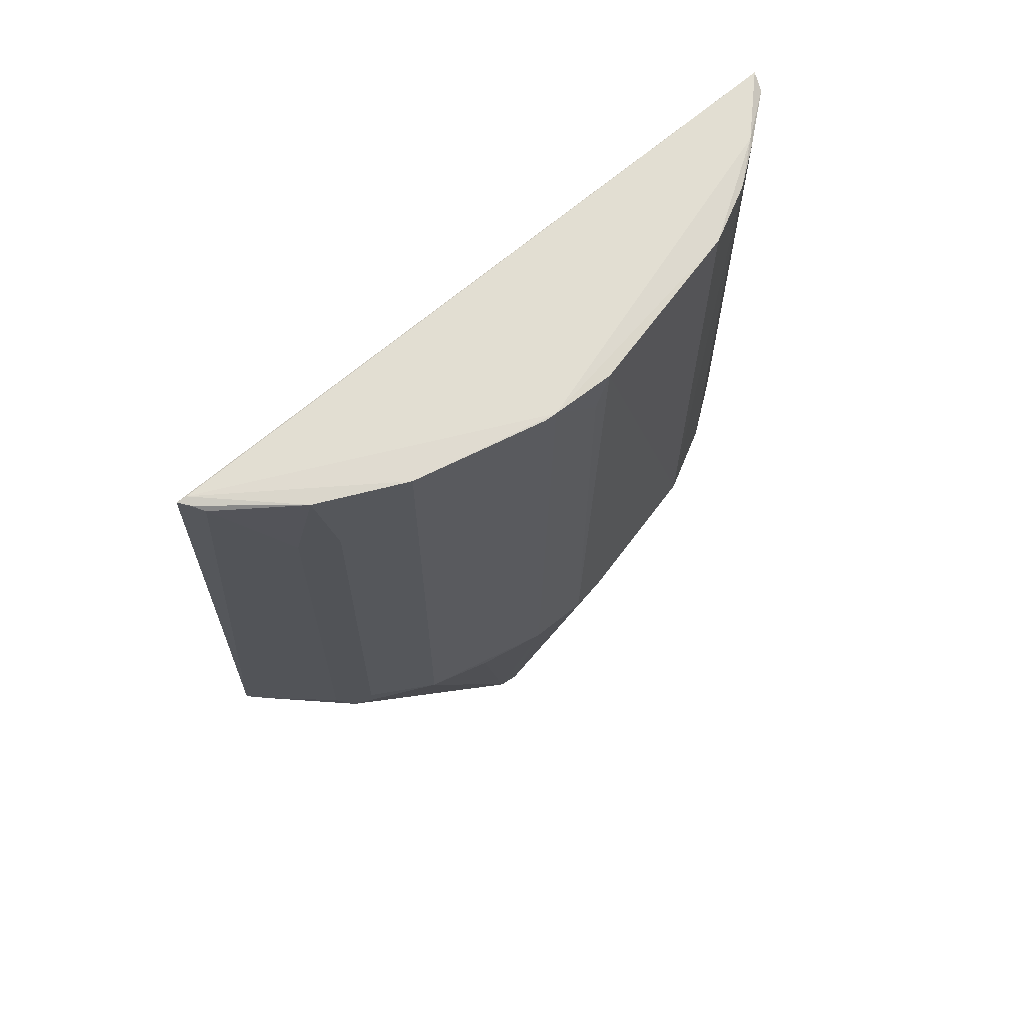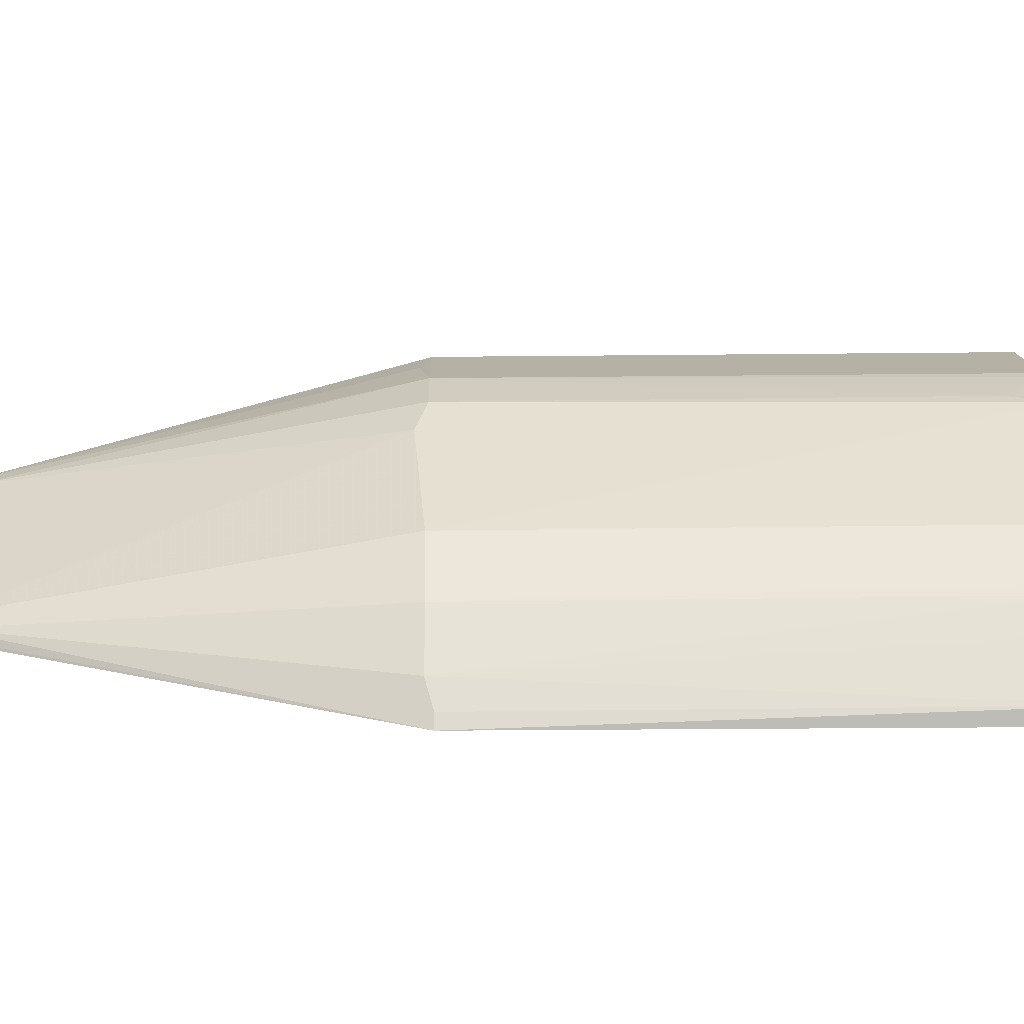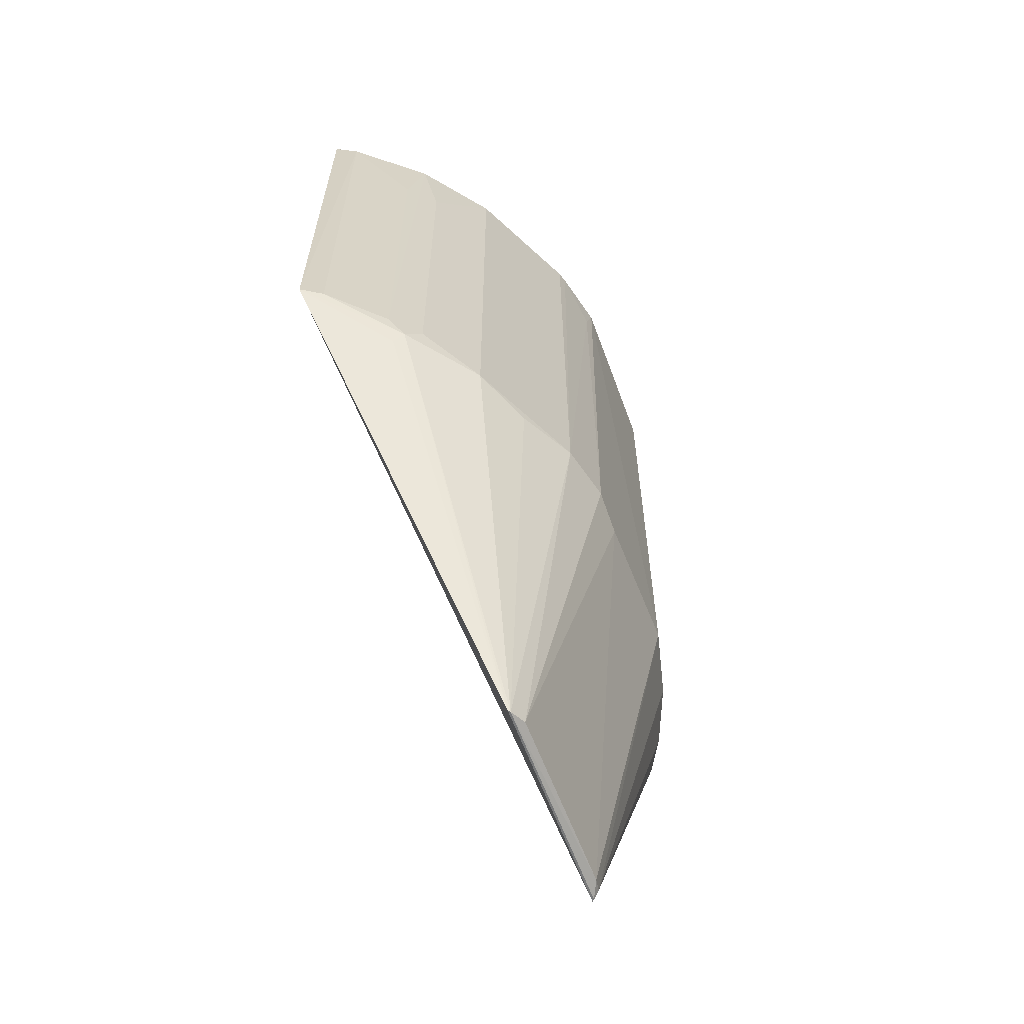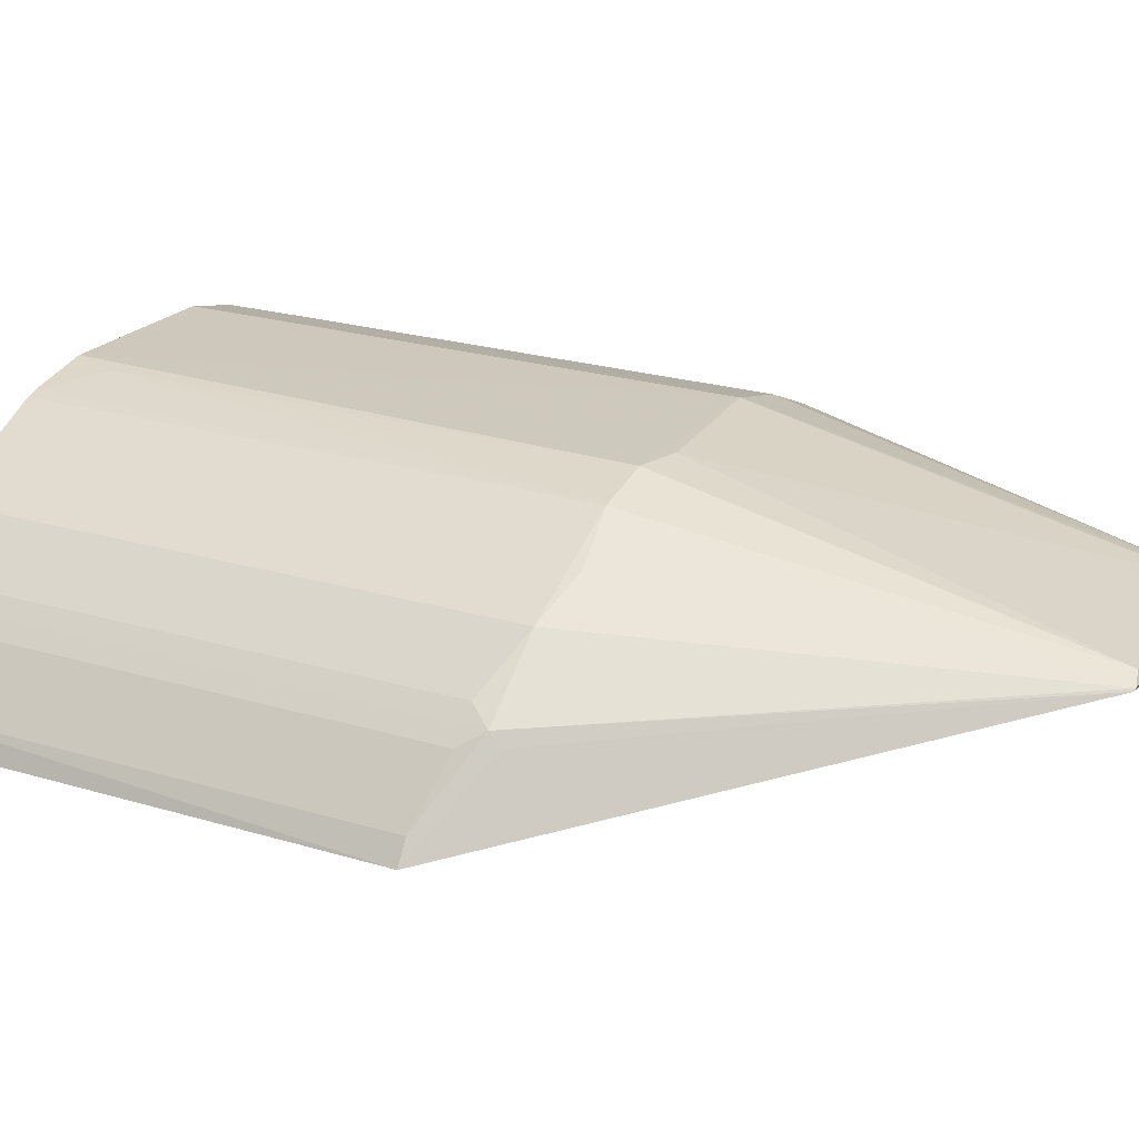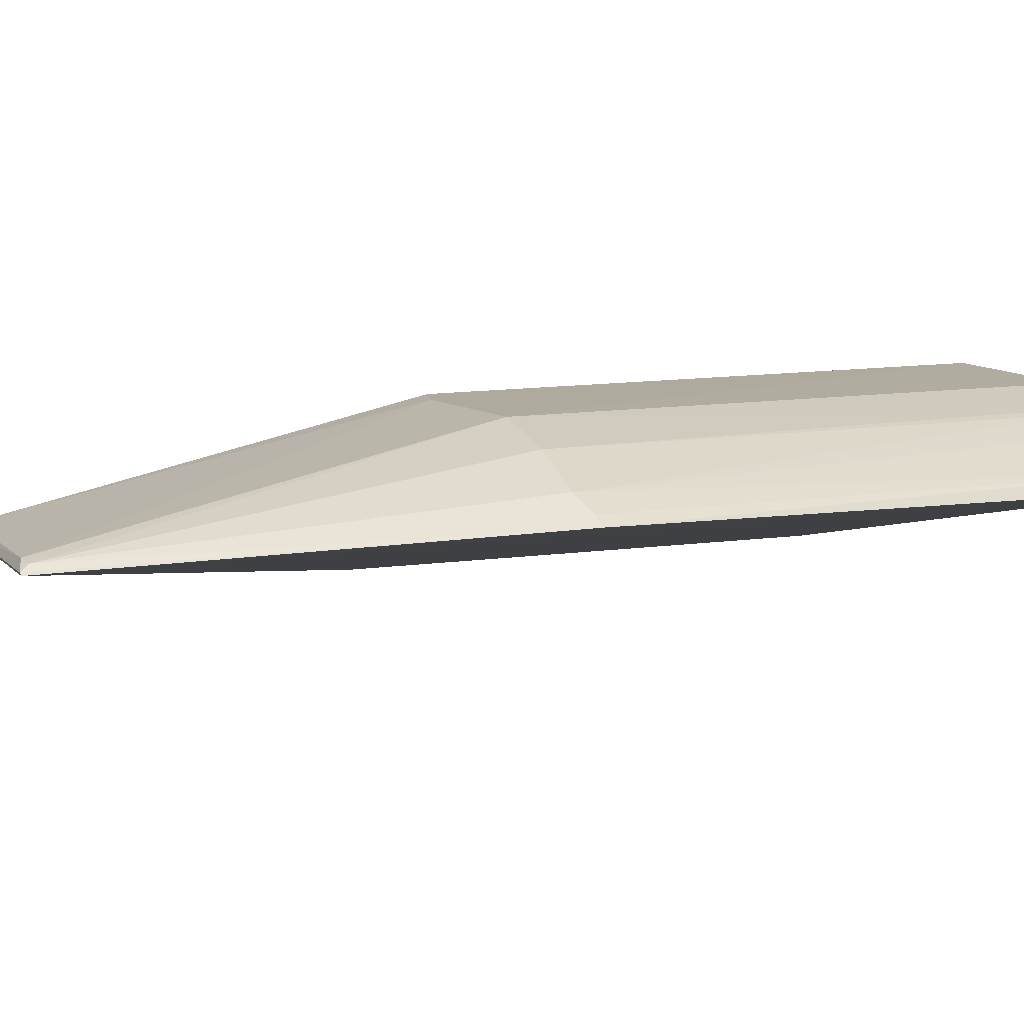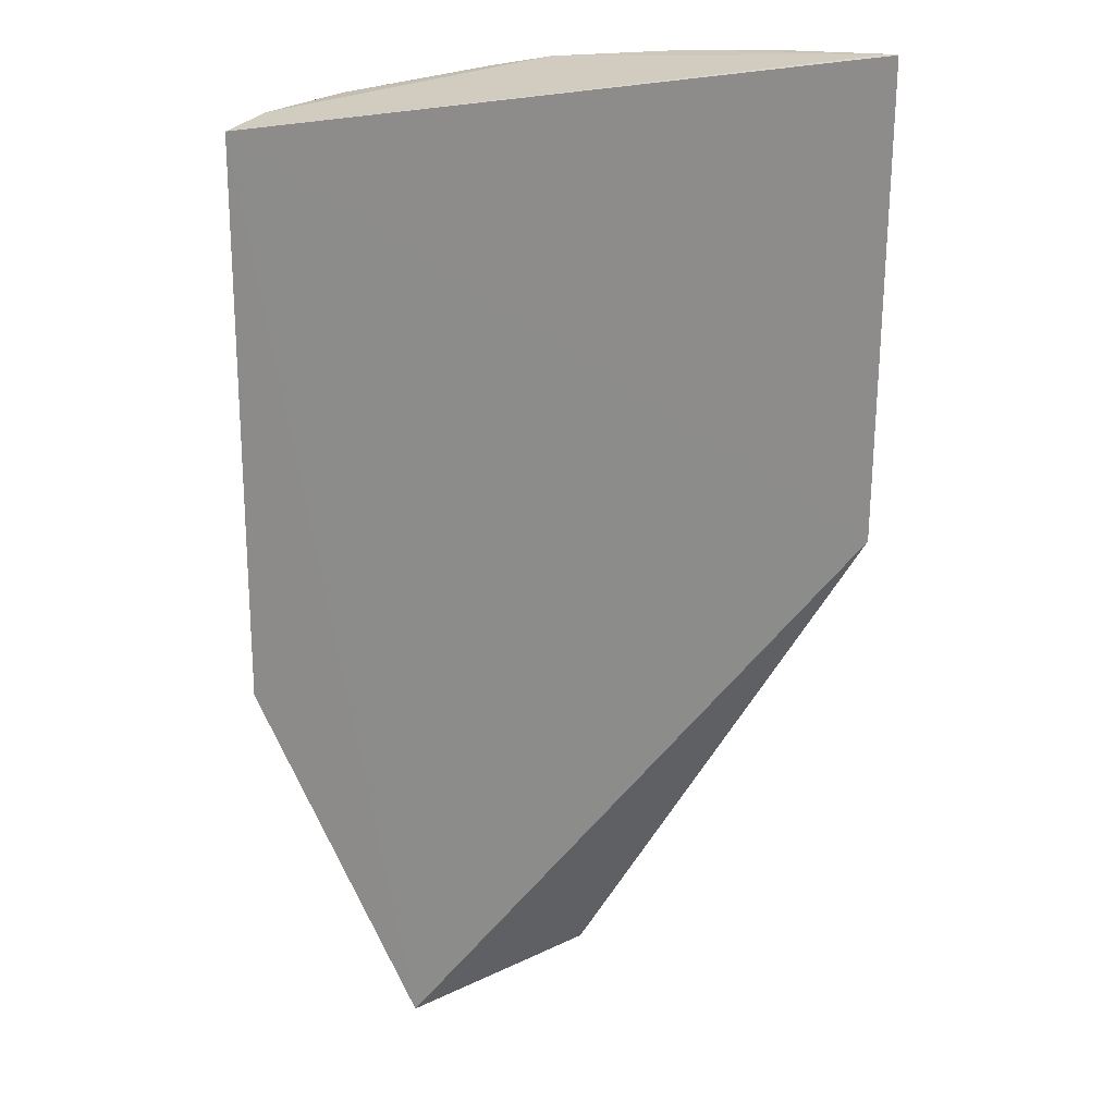
<metadata>
{"format":"obj","ext":"obj","renderer":"f3d","projection":"perspective","resolution":1024,"background":"white","views":[{"elev":67.0,"azim":126.6,"up":"+Z"},{"elev":38.7,"azim":-90.8,"up":"+Y"},{"elev":-63.9,"azim":110.3,"up":"+Z"},{"elev":21.8,"azim":118.2,"up":"+Y"},{"elev":9.9,"azim":-113.2,"up":"+Y"},{"elev":25.8,"azim":-37.6,"up":"+Z"}]}
</metadata>
<code>
v 0.1147 0.1147 0.3279
v 0.1375 0.08334 0.3289
v 0.1146 0.1146 0.1397
v -0.03481 0.1266 -0.0002084
v -0.08532 0.1347 0.3293
v 0.1386 0.08405 0.1522
v 0.04845 0.1545 0.328
v 0.03976 0.1252 -6.741e-05
v -0.03551 0.1259 -5.233e-05
v 0.1341 0.09123 0.327
v 0.1344 0.08454 0.3294
v 0.09108 0.1338 0.3279
v -0.02899 0.1591 0.1395
v 0.115 0.1107 0.1355
v 0.05208 0.1534 0.1397
v -0.08671 0.137 0.1422
v 0.1357 0.08722 0.3285
v 0.1342 0.09132 0.1522
v 0.11 0.1192 0.1472
v -0.02909 0.1596 0.327
v 0.0332 0.1285 0.0014
v 0.09106 0.1338 0.1397
v 0.0521 0.1534 0.3279
v 0.02851 0.1597 0.327
v -0.05261 0.1532 0.1397
v 0.1192 0.11 0.1472
v 0.11 0.1192 0.297
v -0.06433 0.1473 0.3289
v 0.03908 0.1259 -0.0002084
v -0.02905 0.1294 0.001355
v 0.03316 0.1583 0.1397
v 0.03326 0.1587 0.312
v -0.07315 0.1445 0.1394
v -0.04912 0.1548 0.327
v 0.1192 0.11 0.297
v -0.08219 0.1396 0.327
v 0.07193 0.1431 0.1361
v -0.03386 0.1286 0.002466
v 0.01919 0.1584 0.1356
v -0.05276 0.1535 0.317
v -0.08226 0.1397 0.1422
v -0.06291 0.1489 0.3279
f 6 2 5
f 9 6 5
f 9 8 6
f 10 2 6
f 11 7 5
f 11 5 2
f 11 2 1
f 12 11 1
f 12 7 11
f 14 8 3
f 14 3 6
f 14 6 8
f 16 9 5
f 16 4 9
f 17 10 1
f 17 1 2
f 17 2 10
f 18 10 6
f 18 6 3
f 19 1 3
f 22 19 3
f 22 12 19
f 23 15 7
f 23 7 12
f 23 22 15
f 23 12 22
f 24 20 7
f 24 13 20
f 26 18 3
f 26 3 1
f 27 19 12
f 27 12 1
f 27 1 19
f 28 5 7
f 28 7 20
f 29 9 4
f 29 8 9
f 29 21 15
f 29 22 3
f 29 3 8
f 30 29 4
f 30 21 29
f 31 15 21
f 31 13 24
f 32 24 7
f 32 7 15
f 32 31 24
f 32 15 31
f 34 20 13
f 34 13 25
f 34 28 20
f 35 26 1
f 35 1 10
f 35 10 18
f 35 18 26
f 36 16 5
f 36 5 28
f 37 29 15
f 37 15 22
f 37 22 29
f 38 25 13
f 38 13 30
f 38 33 25
f 38 30 4
f 38 4 16
f 38 16 33
f 39 30 13
f 39 13 31
f 39 31 21
f 39 21 30
f 40 34 25
f 40 25 33
f 41 36 33
f 41 33 16
f 41 16 36
f 42 36 28
f 42 28 34
f 42 34 40
f 42 40 33
f 42 33 36

</code>
